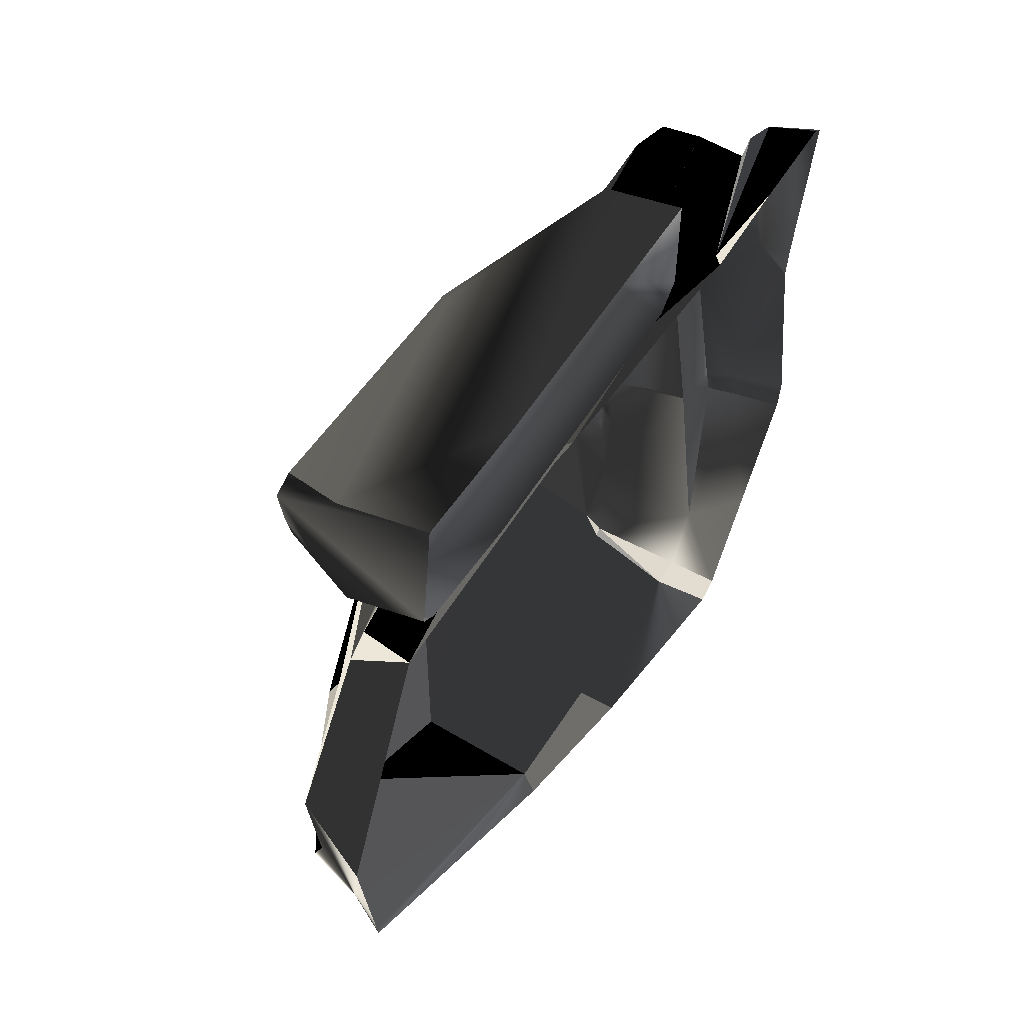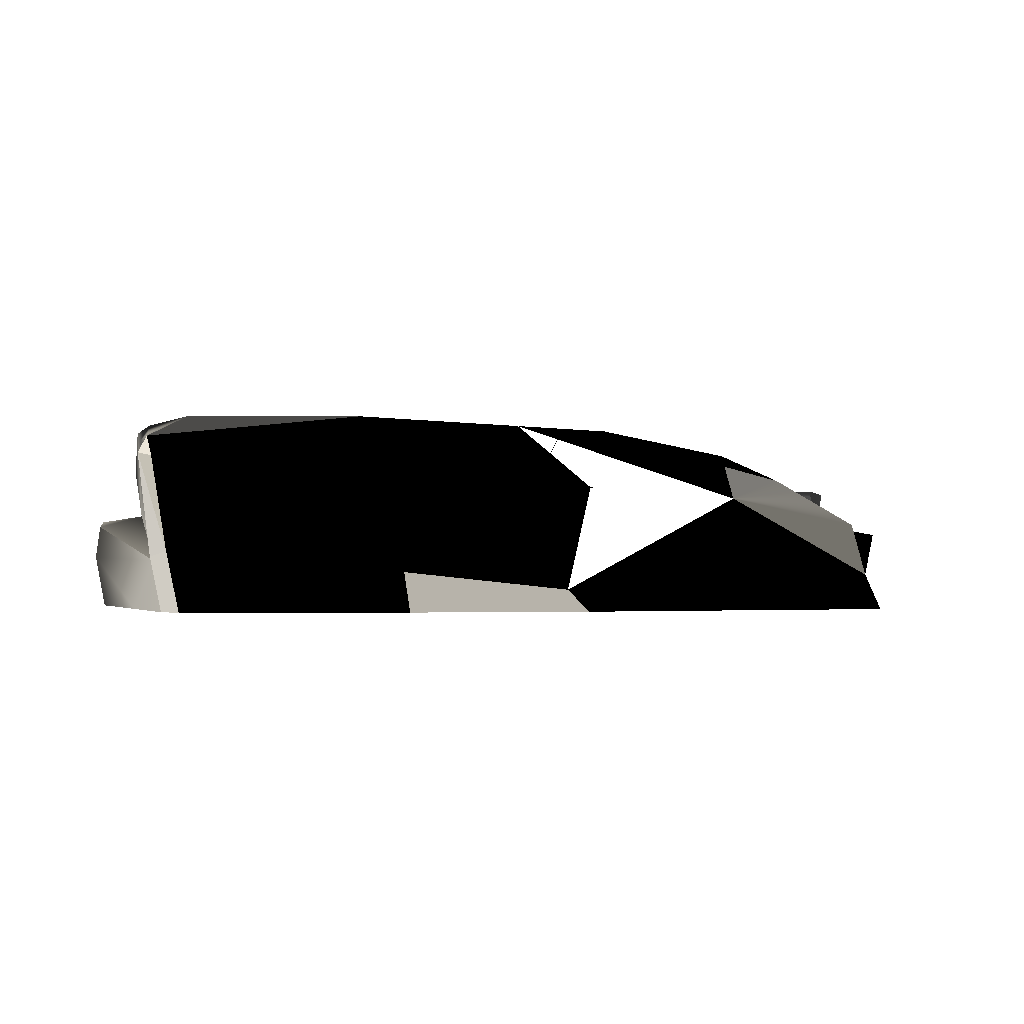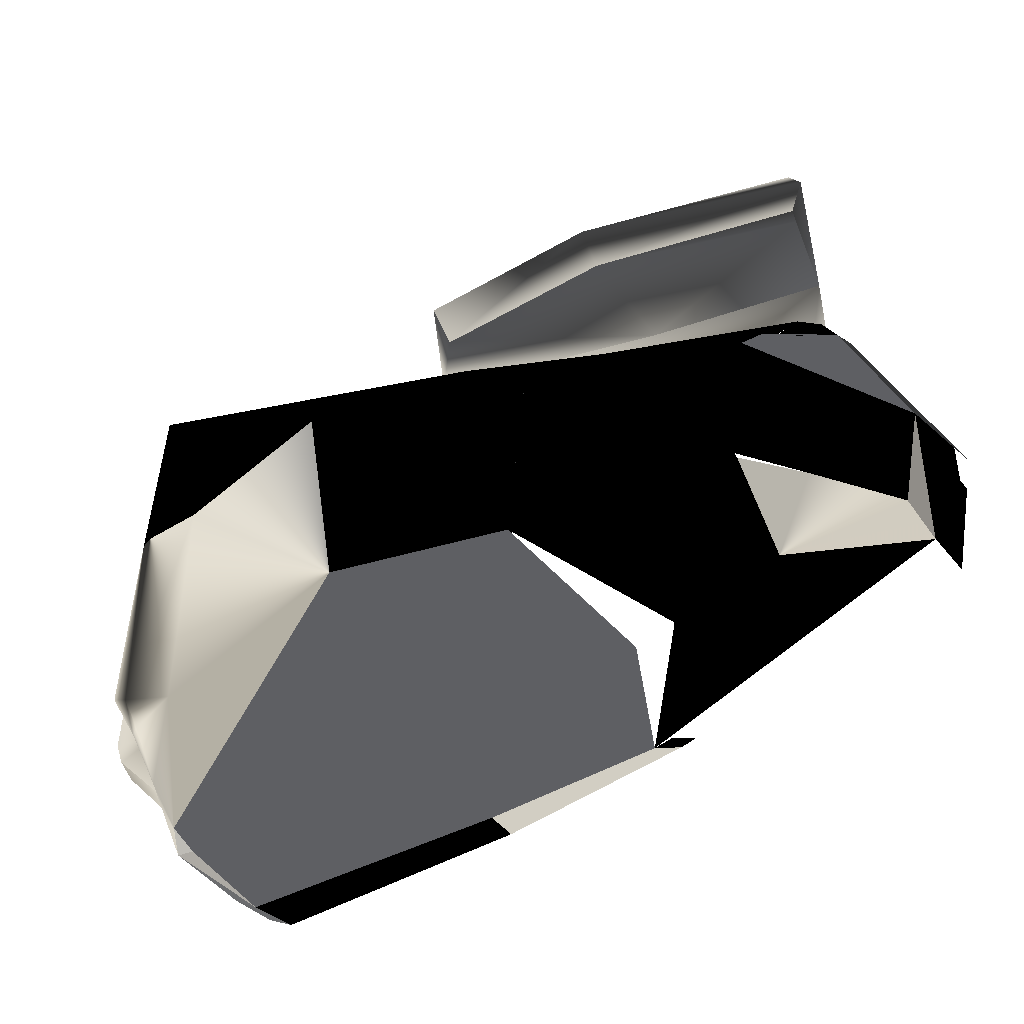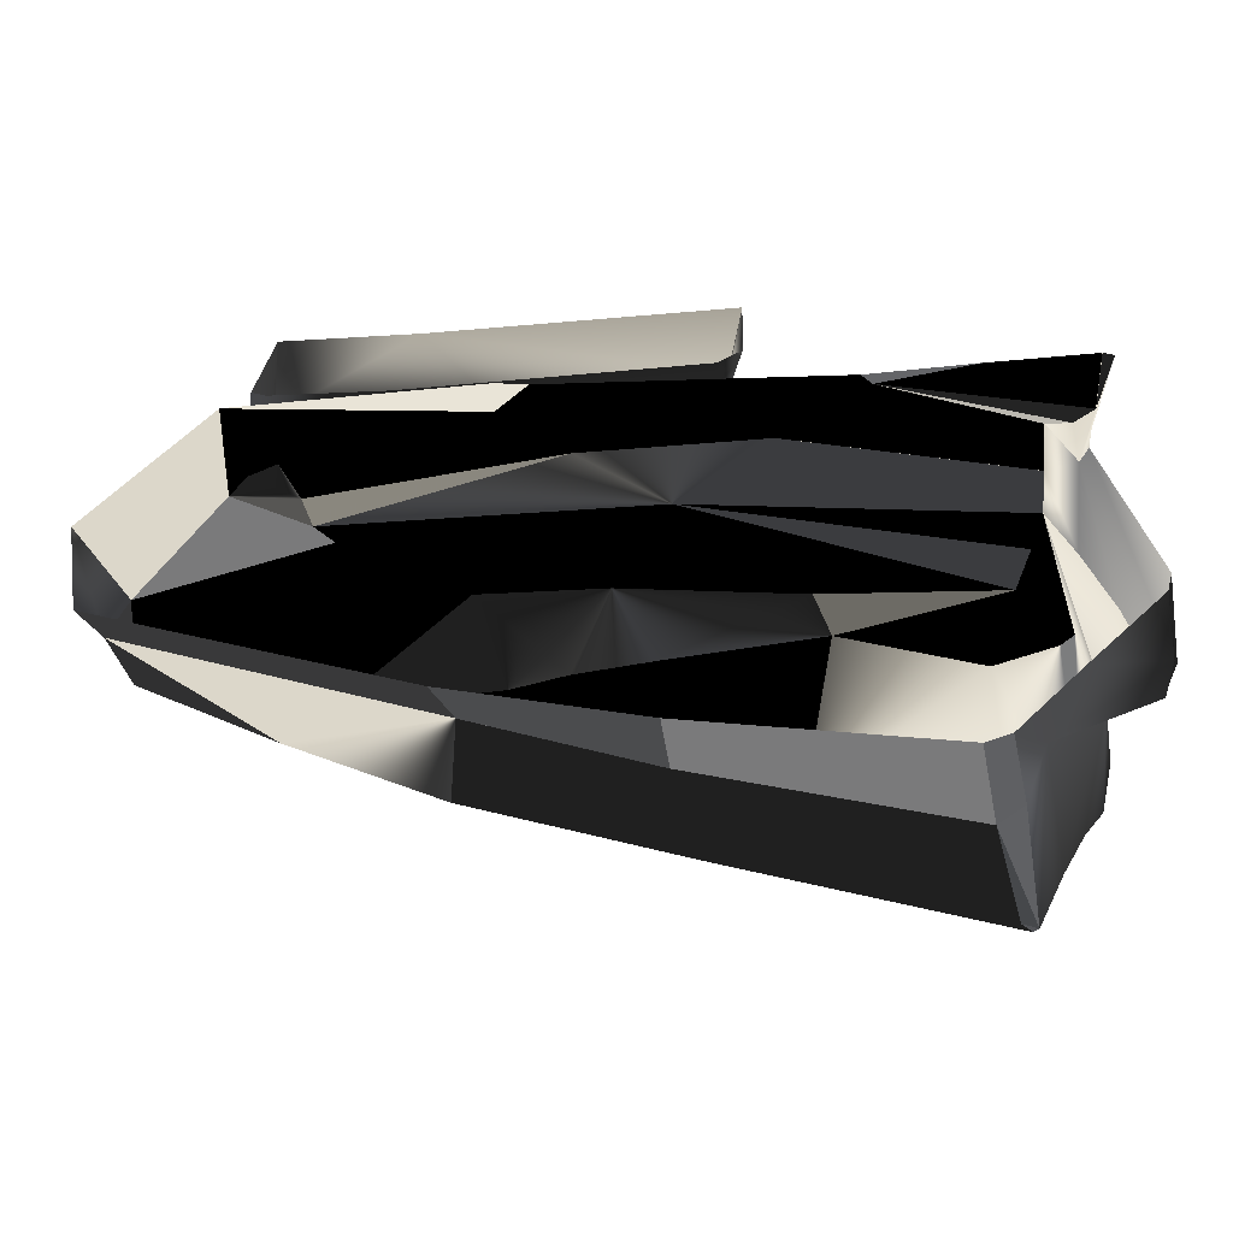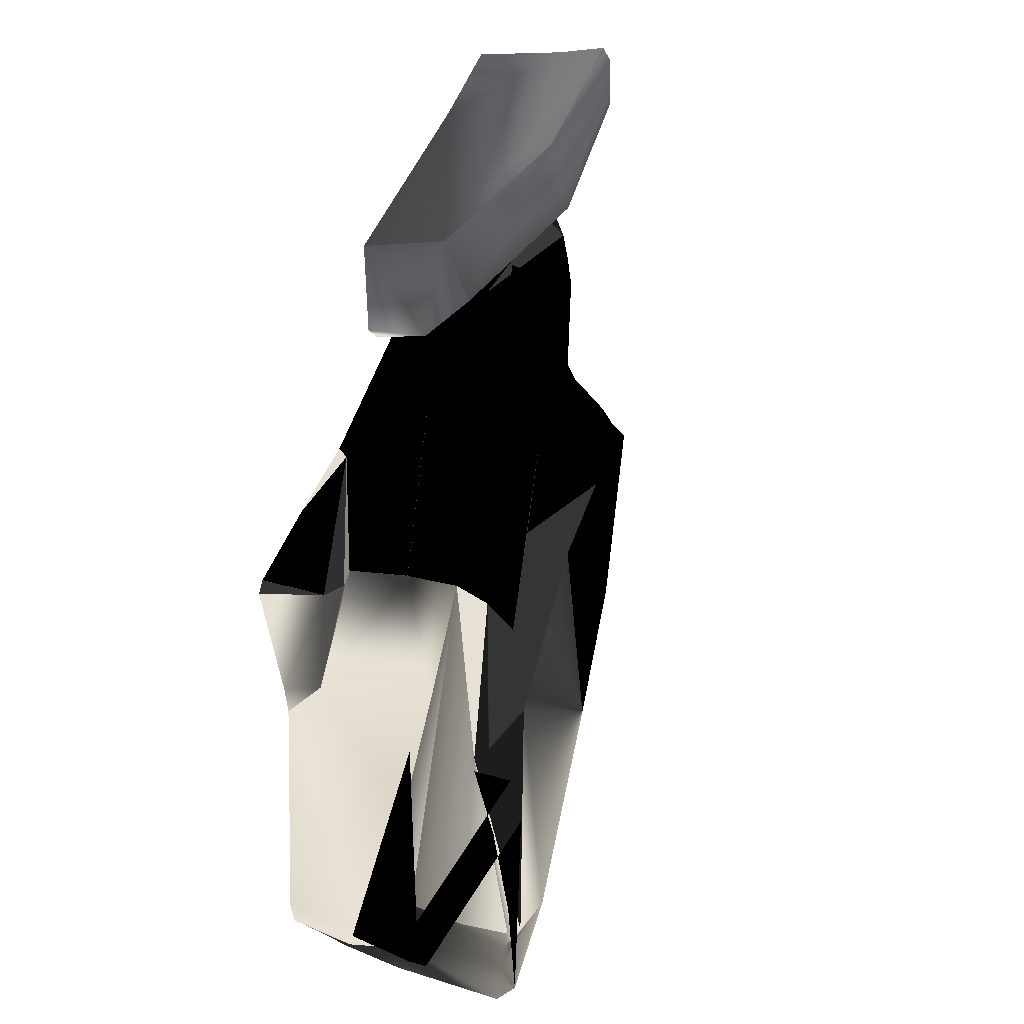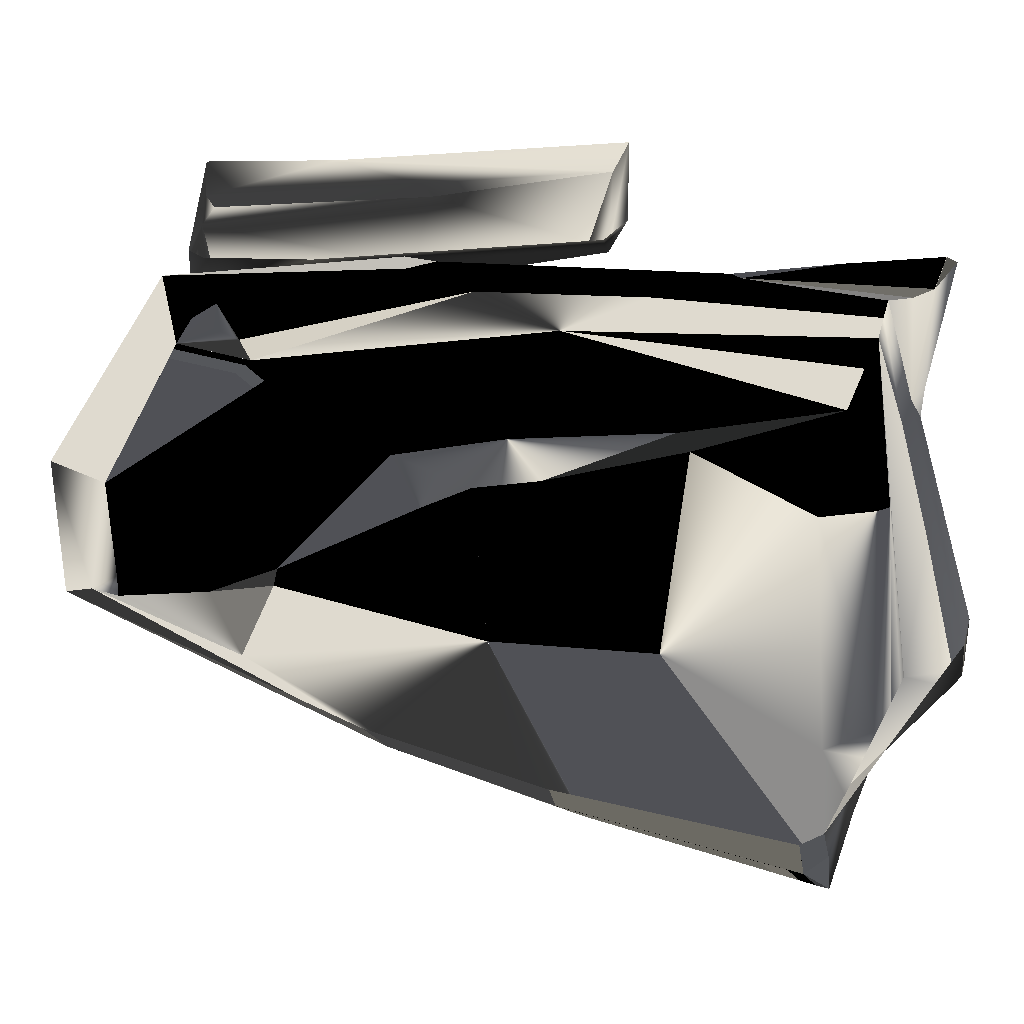
<metadata>
{"format":"obj","ext":"obj","renderer":"f3d","projection":"perspective","resolution":1024,"background":"white","views":[{"elev":49.6,"azim":-59.5,"up":"+Z"},{"elev":-0.7,"azim":-168.0,"up":"+Y"},{"elev":-41.1,"azim":-160.1,"up":"+Z"},{"elev":-58.1,"azim":3.9,"up":"+Z"},{"elev":36.1,"azim":103.2,"up":"+Z"},{"elev":-20.3,"azim":2.5,"up":"+Z"}]}
</metadata>
<code>
v  -8.828 0.7832 -2.136
v  -9.714 0 0.4686
v  -8.92 1.704 0.6123
v  -8.533 1.731 -1.537
v  -7.555 -0 4.787
v  -7.451 1.403 3.799
v  7.641 4.097 3.039
v  3.677 3.458 2.286
v  -0.1289 2.866 1.964
v  0.8435 2.596 3.978
v  1.077 2.531 4.461
v  -5.452 2.317 3.353
v  0.5876 4.252 1.475
v  3.217 4.58 -2.602
v  -0.6416 4.314 -2.335
v  -1.03 4.392 1.383
v  3.147 1.316 4.669
v  -0.832 1.571 5.022
v  2.266 0.3665 4.684
v  -6.565 1.244 4.69
v  -2.281 0.6219 5.154
v  5.068 0.2104 4.56
v  8.351 1.239 4.447
v  8.368 2.327 4.535
v  -2.731 2.546 1.496
v  -5.401 3.595 -1.189
v  -2.201 4.335 0.8948
v  -5.306 3.391 -0.8599
v  -8.516 1.934 -1.926
v  -6.092 1.654 3.981
v  -7.115 1.288 4.358
v  8.347 3.23 4.452
v  8.051 3.717 3.911
v  6.357 3.445 -8.064
v  1.468 2.967 -6.636
v  6.595 3.893 -7.734
v  0.9448 0.8885 -6.893
v  -2.479 0.4923 -5.714
v  0.8427 0 -6.768
v  5.935 1.348 -8.239
v  5.762 0 -7.934
v  -2.914 0 -5.471
v  -9.182 -0 -2.453
v  -2.829 2.774 -4.847
v  -5.872 2.541 -3.118
v  -5.889 2.117 3.678
v  -1.542 0 5.004
v  4.837 0 4.567
v  -6.739 2.984 -1.513
v  4.018 4.358 2.181
v  8.142 3.737 0.424
v  8.414 3.527 0.4393
v  7.641 0 -5.923
v  6.261 0 -7.712
v  6.948 1.113 -6.454
v  8.302 2.152 -3.902
v  7.263 3.766 -6.435
v  7.797 3.92 -5.186
v  8.705 2.82 2.13
v  9.005 2.253 -0.7905
v  9.233 1.892 -4.215
v  9.317 2.008 -3.834
v  8.625 0.6445 1.801
v  9.491 1.508 -3.761
v  8.697 -0 1.152
v  9.412 0 -3.314
v  9.267 -0 -3.867
v  9.36 1.175 -4.179
v  7.86 4.302 -4.53
v  6.863 4.127 0.4438
v  8.9 1.303 4.536
v  9.362 1.077 4.631
v  8.237 4.123 -4.317
v  7.624 4.097 -5.167
v  8.36 3.211 -4.142
v  6.733 4.504 -4.871
v  6.643 3.509 -8.131
v  6.444 1.228 -7.916
v  7.211 0 4.755
v  9.493 -0 4.872
v  9.714 0 4.74
v  -2.244 -0.0135 5.133
v  8.826 -0 1.789
v  2.199 1.032 5.665
v  2.099 -0 5.444
v  -4.259 0 5.108
v  -3.284 1.531 5.111
v  -6.681 0 5.209
v  -7.215 1.544 5.34
v  -7.064 2.772 6.283
v  -2.337 2.951 6.374
v  1.764 1.825 6.324
v  2.342 1.506 7.949
v  2.698 0 7.846
v  2.634 0 5.916
v  -7.294 2.83 7.502
v  -1.92 2.659 8.016
v  -7.037 2.905 6.522
v  -3.797 0 7.553
v  -2.136 2.409 8.239
v  -7.028 1.734 7.68
v  -6.706 0 7.591
v  -7.006 2.729 7.9
v  -7.005 0 5.391
g outcropE
f -104 -103 -102
f -104 -102 -101
f -103 -100 -99 -102
f -98 -97 -96 -95
f -94 -95 -93
f -92 -91 -90 -89
f -88 -87 -86
f -85 -100 -84 -87
f -83 -82 -81 -88
f -80 -101 -102
f -79 -78 -90
f -80 -102 -93
f -80 -77 -76
f -92 -89 -96
f -80 -78 -77
f -75 -99 -74
f -73 -72 -94
f -71 -70 -69
f -70 -68 -67
f -66 -68 -65 -64
f -65 -68 -70 -71
f -99 -100 -74
f -63 -62 -67
f -67 -62 -104
f -90 -61 -60 -79
f -80 -76 -101
f -62 -103 -104
f -104 -101 -76
f -70 -67 -61
f -59 -102 -99
f -86 -84 -58 -57
f -85 -75 -74
f -59 -87 -94
f -77 -78 -79
f -77 -79 -56 -76
f -96 -89 -80
f -95 -96 -80 -93
f -97 -55 -92 -96
f -98 -95 -94 -72
f -54 -98 -72 -53
f -52 -51 -50
f -49 -50 -48 -47
f -73 -49 -53
f -73 -46 -45 -49
f -44 -50 -49
f -49 -43 -44
f -81 -82 -42
f -41 -42 -40 -39
f -45 -46 -42 -41
f -41 -39 -38 -37
f -36 -35 -54
f -34 -33 -42
f -36 -32 -47 -31
f -32 -30 -49 -47
f -29 -31 -48 -69
f -53 -49 -30 -32
f -36 -54 -53 -32
f -29 -36 -31
f -29 -35 -36
f -31 -47 -48
f -43 -41 -37 -44
f -37 -52 -50
f -43 -45 -41
f -45 -43 -49
f -48 -28 -69
f -48 -50 -28
f -82 -34 -42
f -81 -42 -46 -73
f -53 -72 -73
f -35 -98 -54
f -44 -37 -50
f -50 -51 -27
f -69 -28 -71
f -65 -71 -28
f -27 -51 -64 -65
f -28 -27 -65
f -50 -27 -28
f -83 -26 -25 -33
f -25 -24 -33
f -82 -83 -34
f -83 -33 -34
f -98 -55 -97
f -55 -91 -92
f -55 -98 -35
f -91 -35 -29
f -69 -91 -29
f -55 -35 -91
f -91 -69 -70
f -90 -91 -70
f -61 -90 -70
f -78 -89 -90
f -89 -78 -80
f -74 -100 -85
f -87 -84 -86
f -87 -75 -85
f -76 -60 -104
f -66 -63 -67 -68
f -60 -67 -104
f -60 -76 -56
f -61 -67 -60
f -23 -58 -84
f -100 -23 -84
f -26 -83 -57
f -33 -24 -22 -42
f -22 -40 -42
f -38 -52 -37
f -21 -20 -19 -18
f -19 -17 -16 -18
f -18 -16 -15 -14
f -13 -21 -18 -14
f -21 -12 -11 -10
f -21 -13 -12
f -9 -8 -14 -7
f -8 -12 -13 -14
f -6 -11 -12 -5
f -5 -12 -8
f -6 -4 -3
f -2 -5 -8
f -10 -20 -21
f -5 -2 -4 -6
f -16 -9 -7 -15
f -1 -3 -9 -16
f -4 -2 -9
f -8 -9 -2
f -3 -4 -9
f -1 -16 -17
f -88 -81 -73 -94
f -94 -87 -88
f -86 -57 -83
f -88 -86 -83
f -60 -56 -79
f -93 -102 -59
f -94 -93 -59
f -87 -59 -75
f -75 -59 -99
f -15 -7 -14

</code>
